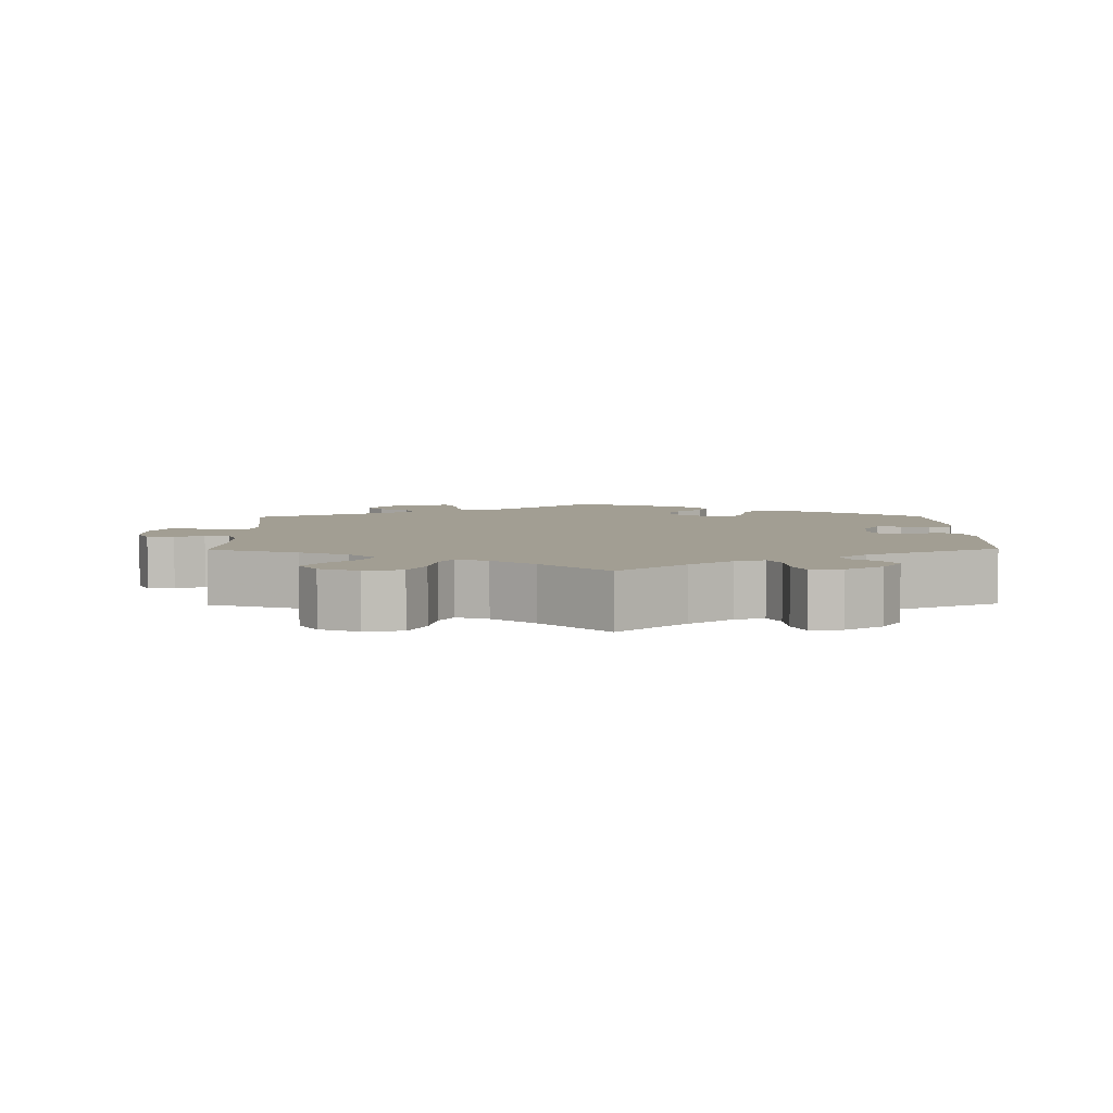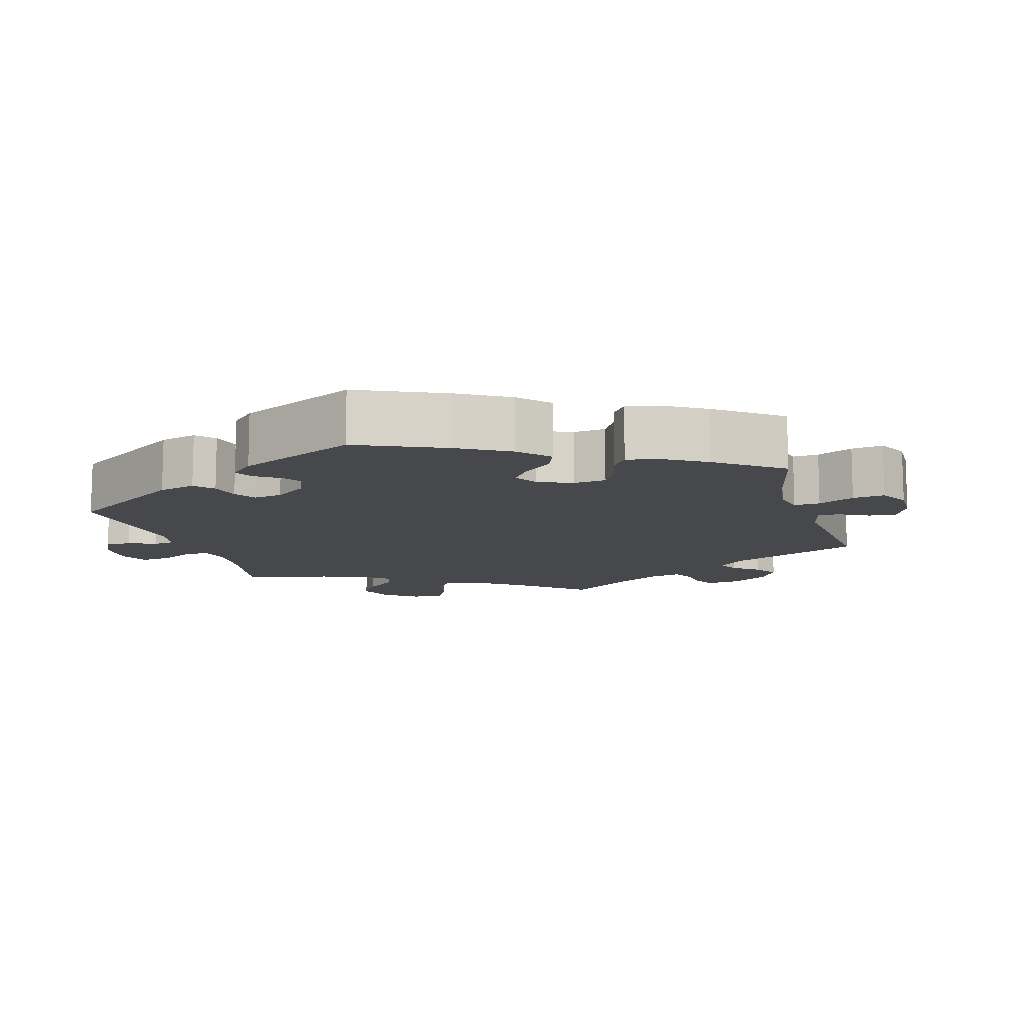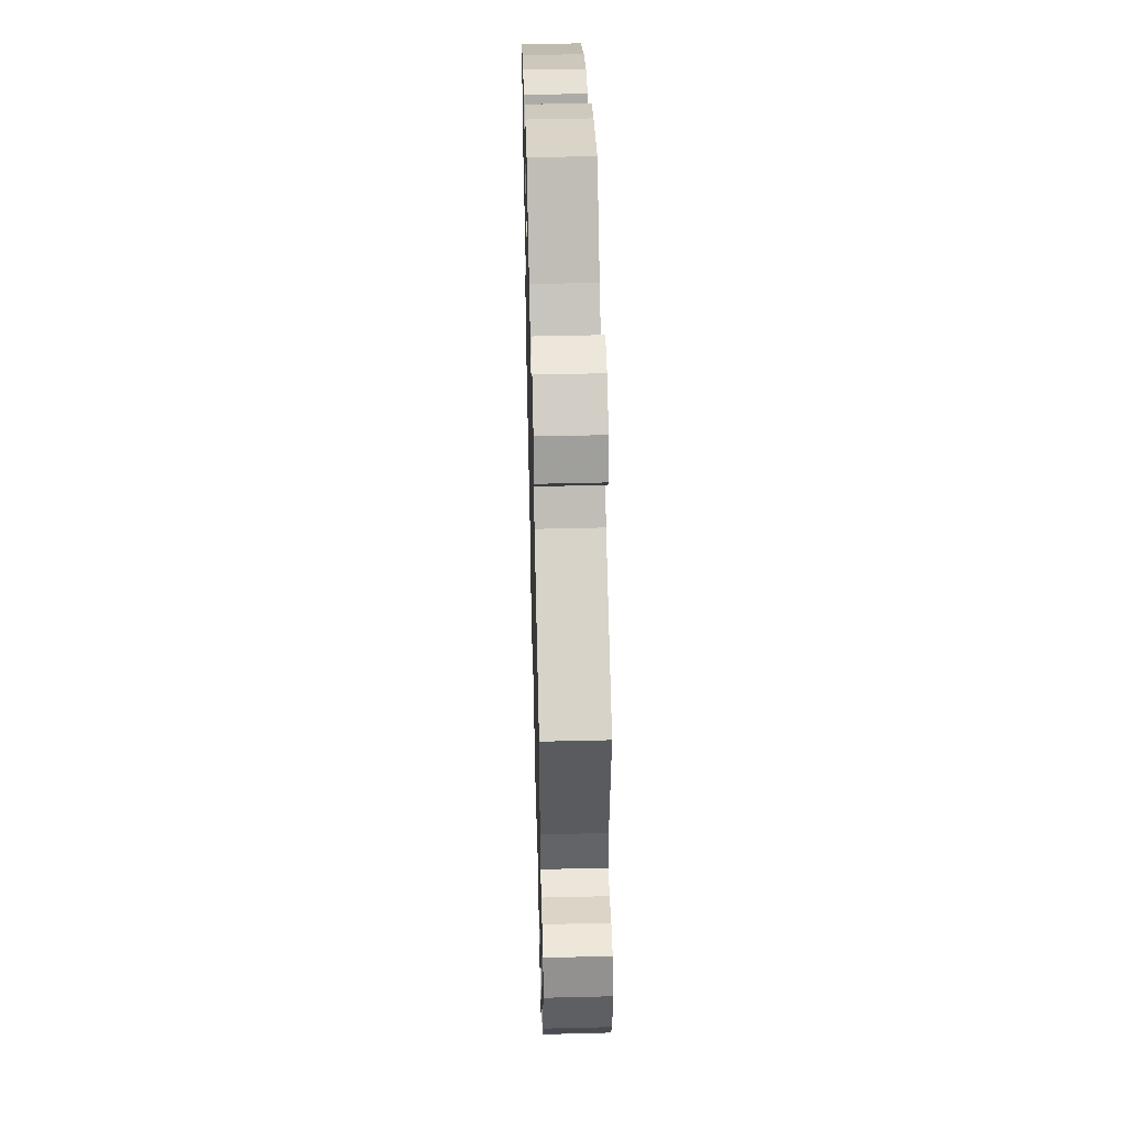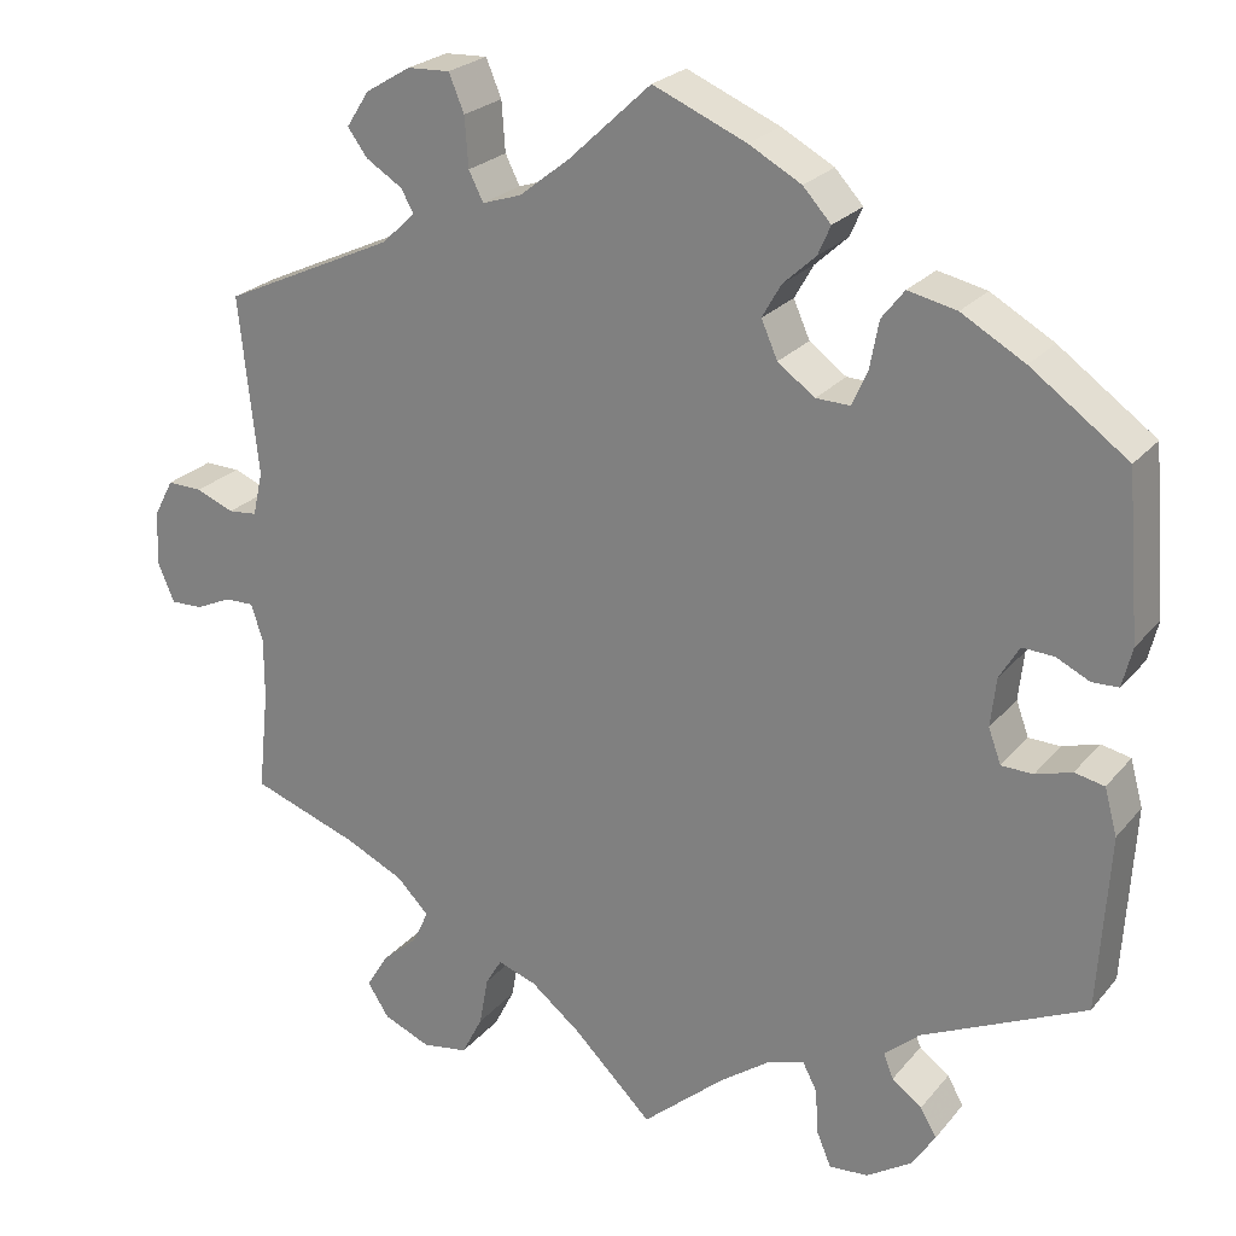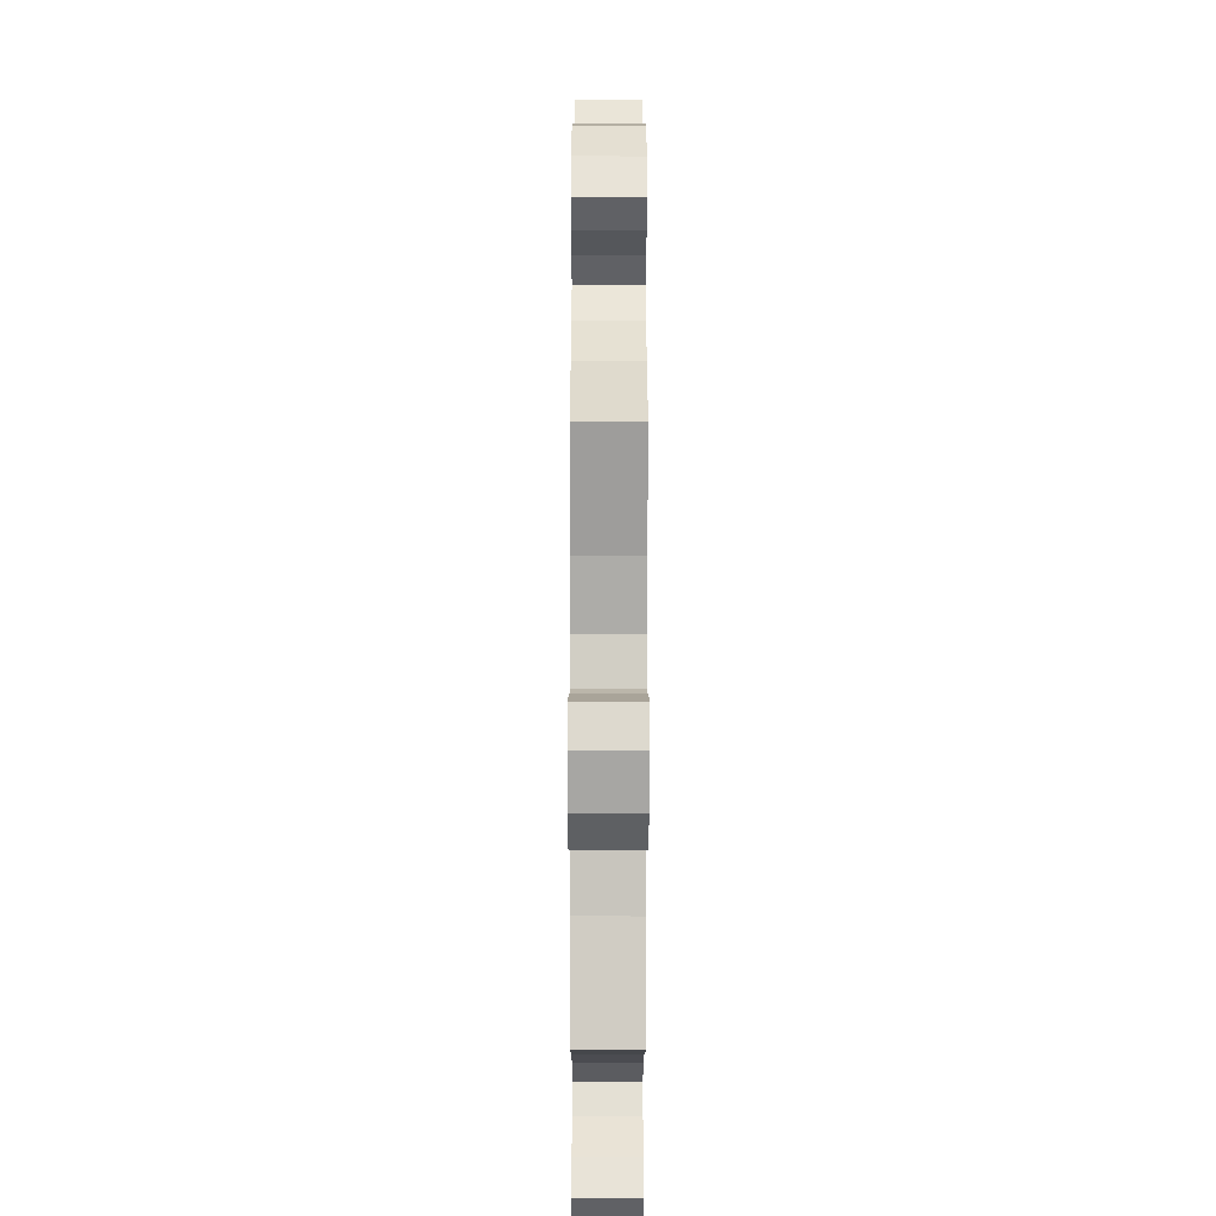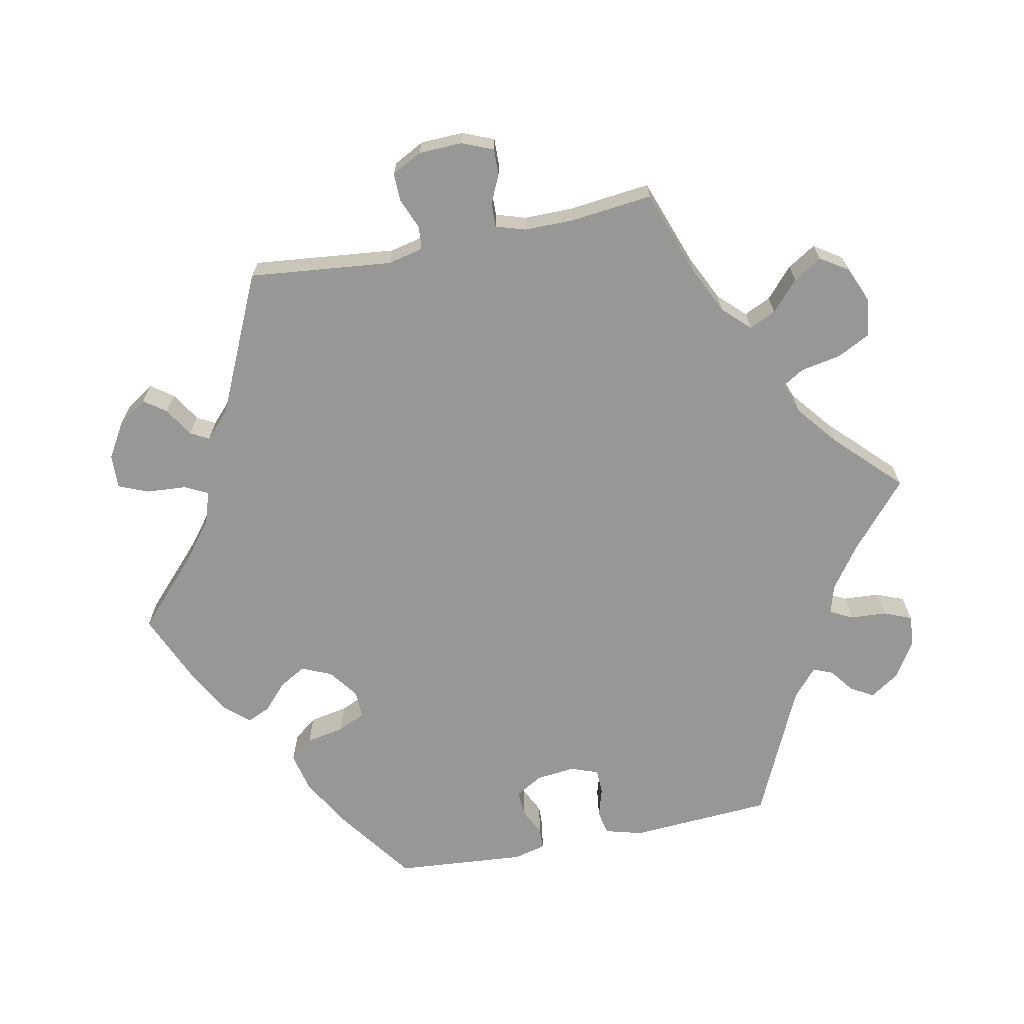
<metadata>
{"format":"obj","ext":"obj","renderer":"f3d","projection":"perspective","resolution":1024,"background":"white","views":[{"elev":5.1,"azim":179.1,"up":"+Y"},{"elev":-11.4,"azim":-43.6,"up":"+Y"},{"elev":51.7,"azim":88.5,"up":"+Z"},{"elev":23.9,"azim":-150.6,"up":"+Z"},{"elev":-51.2,"azim":89.9,"up":"+Z"},{"elev":-68.1,"azim":101.5,"up":"+Y"}]}
</metadata>
<code>
v -0.512 0.07 -0.093
v -0.498 0.07 -0.042
v -0.465 0.07 -0.035
v -0.425 0.07 -0.047
v -0.39 0.07 -0.046
v -0.376 0.07 -0.008
v -0.382 0.07 0.046
v -0.404 0.07 0.083
v -0.439 0.07 0.081
v -0.476 0.07 0.063
v -0.505 0.07 0.064
v -0.516 0.07 0.108
v -0.501 0.07 0.288
v -0.394 0.07 0.365
v -0.324 0.07 0.405
v -0.27 0.07 0.417
v -0.245 0.07 0.385
v -0.235 0.07 0.332
v -0.218 0.07 0.294
v -0.18 0.07 0.295
v -0.139 0.07 0.325
v -0.121 0.07 0.366
v -0.142 0.07 0.403
v -0.178 0.07 0.436
v -0.192 0.07 0.468
v -0.161 0.07 0.502
v -0.103 0.07 0.534
v 0 0.07 0.578
v 0.091 0.07 0.493
v 0.147 0.07 0.449
v 0.19 0.07 0.435
v 0.206 0.07 0.467
v 0.21 0.07 0.522
v 0.227 0.07 0.563
v 0.274 0.07 0.561
v 0.324 0.07 0.531
v 0.349 0.07 0.492
v 0.327 0.07 0.462
v 0.287 0.07 0.437
v 0.273 0.07 0.412
v 0.31 0.07 0.377
v 0.501 0.07 0.289
v 0.48 0.07 0.092
v 0.491 0.07 0.043
v 0.523 0.07 0.04
v 0.565 0.07 0.057
v 0.604 0.07 0.058
v 0.626 0.07 0.016
v 0.628 0.07 -0.044
v 0.61 0.07 -0.087
v 0.574 0.07 -0.086
v 0.535 0.07 -0.068
v 0.502 0.07 -0.067
v 0.489 0.07 -0.108
v 0.489 0.07 -0.176
v 0.501 0.07 -0.289
v 0.382 0.07 -0.331
v 0.317 0.07 -0.362
v 0.282 0.07 -0.398
v 0.299 0.07 -0.435
v 0.34 0.07 -0.472
v 0.364 0.07 -0.511
v 0.34 0.07 -0.548
v 0.288 0.07 -0.57
v 0.237 0.07 -0.562
v 0.214 0.07 -0.517
v 0.204 0.07 -0.462
v 0.186 0.07 -0.432
v 0.143 0.07 -0.447
v 0.087 0.07 -0.492
v 0 0.07 -0.578
v -0.091 0.07 -0.499
v -0.148 0.07 -0.458
v -0.188 0.07 -0.446
v -0.204 0.07 -0.477
v -0.207 0.07 -0.527
v -0.223 0.07 -0.565
v -0.266 0.07 -0.562
v -0.316 0.07 -0.53
v -0.342 0.07 -0.49
v -0.324 0.07 -0.459
v -0.291 0.07 -0.434
v -0.28 0.07 -0.407
v -0.319 0.07 -0.373
v -0.5 0.07 -0.289
v -0.512 0 -0.093
v -0.498 0 -0.042
v -0.465 0 -0.035
v -0.425 0 -0.047
v -0.39 0 -0.046
v -0.376 0 -0.008
v -0.382 0 0.046
v -0.404 0 0.083
v -0.439 0 0.081
v -0.476 0 0.063
v -0.505 0 0.064
v -0.516 0 0.108
v -0.501 0 0.288
v -0.394 0 0.365
v -0.324 0 0.405
v -0.27 0 0.417
v -0.245 0 0.385
v -0.235 0 0.332
v -0.218 0 0.294
v -0.18 0 0.295
v -0.139 0 0.325
v -0.121 0 0.366
v -0.142 0 0.403
v -0.178 0 0.436
v -0.192 0 0.468
v -0.161 0 0.502
v -0.103 0 0.534
v 0 0 0.578
v 0.091 0 0.493
v 0.147 0 0.449
v 0.19 0 0.435
v 0.206 0 0.467
v 0.21 0 0.522
v 0.227 0 0.563
v 0.274 0 0.561
v 0.324 0 0.531
v 0.349 0 0.492
v 0.327 0 0.462
v 0.287 0 0.437
v 0.273 0 0.412
v 0.31 0 0.377
v 0.501 0 0.289
v 0.48 0 0.092
v 0.491 0 0.043
v 0.523 0 0.04
v 0.565 0 0.057
v 0.604 0 0.058
v 0.626 0 0.016
v 0.628 0 -0.044
v 0.61 0 -0.087
v 0.574 0 -0.086
v 0.535 0 -0.068
v 0.502 0 -0.067
v 0.489 0 -0.108
v 0.489 0 -0.176
v 0.501 0 -0.289
v 0.382 0 -0.331
v 0.317 0 -0.362
v 0.282 0 -0.398
v 0.299 0 -0.435
v 0.34 0 -0.472
v 0.364 0 -0.511
v 0.34 0 -0.548
v 0.288 0 -0.57
v 0.237 0 -0.562
v 0.214 0 -0.517
v 0.204 0 -0.462
v 0.186 0 -0.432
v 0.143 0 -0.447
v 0.087 0 -0.492
v 0 0 -0.578
v -0.091 0 -0.499
v -0.148 0 -0.458
v -0.188 0 -0.446
v -0.204 0 -0.477
v -0.207 0 -0.527
v -0.223 0 -0.565
v -0.266 0 -0.562
v -0.316 0 -0.53
v -0.342 0 -0.49
v -0.324 0 -0.459
v -0.291 0 -0.434
v -0.28 0 -0.407
v -0.319 0 -0.373
v -0.5 0 -0.289
f 84 85 1 2
f 83 84 2 3
f 79 80 81 82
f 79 82 83
f 78 79 83
f 75 76 77 78
f 74 75 78 83
f 73 74 83 3
f 70 71 72
f 69 70 72 73
f 68 69 73 3
f 64 65 66 67
f 64 67 68
f 63 64 68
f 60 61 62 63
f 59 60 63 68
f 58 59 68 3
f 55 56 57
f 54 55 57 58
f 53 54 58
f 49 50 51 52
f 49 52 53
f 48 49 53
f 45 46 47 48
f 44 45 48 53
f 43 44 53 58
f 41 42 43 58
f 36 37 38 39
f 36 39 40
f 35 36 40
f 32 33 34 35
f 31 32 35 40
f 26 27 28 29
f 26 29 30
f 23 24 25 26
f 22 23 26 30
f 21 22 30 31
f 15 16 17 18
f 15 18 19
f 14 15 19
f 13 14 19
f 12 13 19
f 9 10 11 12
f 8 9 12 19
f 7 8 19 20
f 58 3 4
f 58 4 5
f 41 58 5 6
f 21 31 40 41
f 20 21 41
f 6 7 20 41
f 87 86 170 169
f 88 87 169 168
f 167 166 165 164
f 168 167 164
f 168 164 163
f 163 162 161 160
f 168 163 160 159
f 88 168 159 158
f 157 156 155
f 158 157 155 154
f 88 158 154 153
f 152 151 150 149
f 153 152 149
f 153 149 148
f 148 147 146 145
f 153 148 145 144
f 88 153 144 143
f 142 141 140
f 143 142 140 139
f 143 139 138
f 137 136 135 134
f 138 137 134
f 138 134 133
f 133 132 131 130
f 138 133 130 129
f 143 138 129 128
f 143 128 127 126
f 124 123 122 121
f 125 124 121
f 125 121 120
f 120 119 118 117
f 125 120 117 116
f 114 113 112 111
f 115 114 111
f 111 110 109 108
f 115 111 108 107
f 116 115 107 106
f 103 102 101 100
f 104 103 100
f 104 100 99
f 104 99 98
f 104 98 97
f 97 96 95 94
f 104 97 94 93
f 105 104 93 92
f 89 88 143
f 90 89 143
f 91 90 143 126
f 126 125 116 106
f 126 106 105
f 126 105 92 91
f 1 86 87 2
f 2 87 88 3
f 3 88 89 4
f 4 89 90 5
f 5 90 91 6
f 6 91 92 7
f 7 92 93 8
f 8 93 94 9
f 9 94 95 10
f 10 95 96 11
f 11 96 97 12
f 12 97 98 13
f 13 98 99 14
f 14 99 100 15
f 15 100 101 16
f 16 101 102 17
f 17 102 103 18
f 18 103 104 19
f 19 104 105 20
f 20 105 106 21
f 21 106 107 22
f 22 107 108 23
f 23 108 109 24
f 24 109 110 25
f 25 110 111 26
f 26 111 112 27
f 27 112 113 28
f 28 113 114 29
f 29 114 115 30
f 30 115 116 31
f 31 116 117 32
f 32 117 118 33
f 33 118 119 34
f 34 119 120 35
f 35 120 121 36
f 36 121 122 37
f 37 122 123 38
f 38 123 124 39
f 39 124 125 40
f 40 125 126 41
f 41 126 127 42
f 42 127 128 43
f 43 128 129 44
f 44 129 130 45
f 45 130 131 46
f 46 131 132 47
f 47 132 133 48
f 48 133 134 49
f 49 134 135 50
f 50 135 136 51
f 51 136 137 52
f 52 137 138 53
f 53 138 139 54
f 54 139 140 55
f 55 140 141 56
f 56 141 142 57
f 57 142 143 58
f 58 143 144 59
f 59 144 145 60
f 60 145 146 61
f 61 146 147 62
f 62 147 148 63
f 63 148 149 64
f 64 149 150 65
f 65 150 151 66
f 66 151 152 67
f 67 152 153 68
f 68 153 154 69
f 69 154 155 70
f 70 155 156 71
f 71 156 157 72
f 72 157 158 73
f 73 158 159 74
f 74 159 160 75
f 75 160 161 76
f 76 161 162 77
f 77 162 163 78
f 78 163 164 79
f 79 164 165 80
f 80 165 166 81
f 81 166 167 82
f 82 167 168 83
f 83 168 169 84
f 84 169 170 85
f 85 170 86 1

</code>
